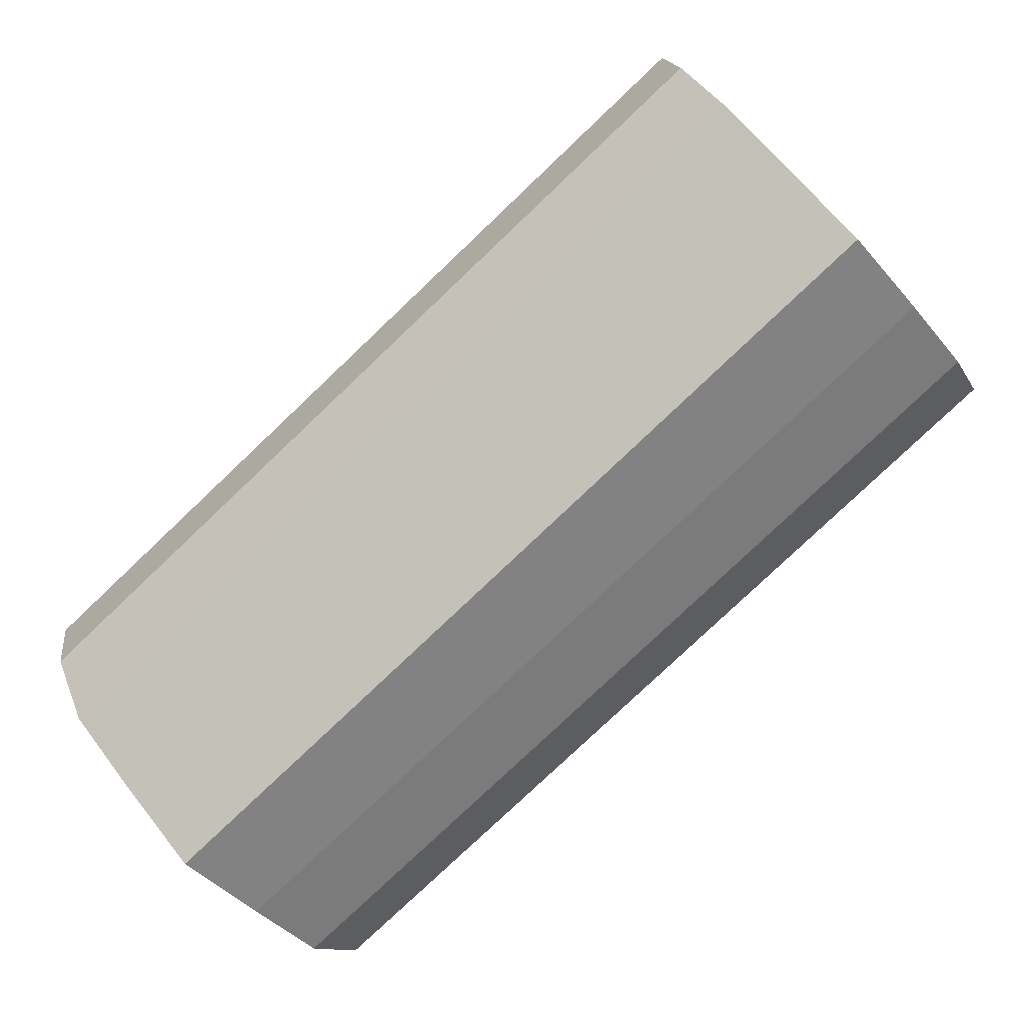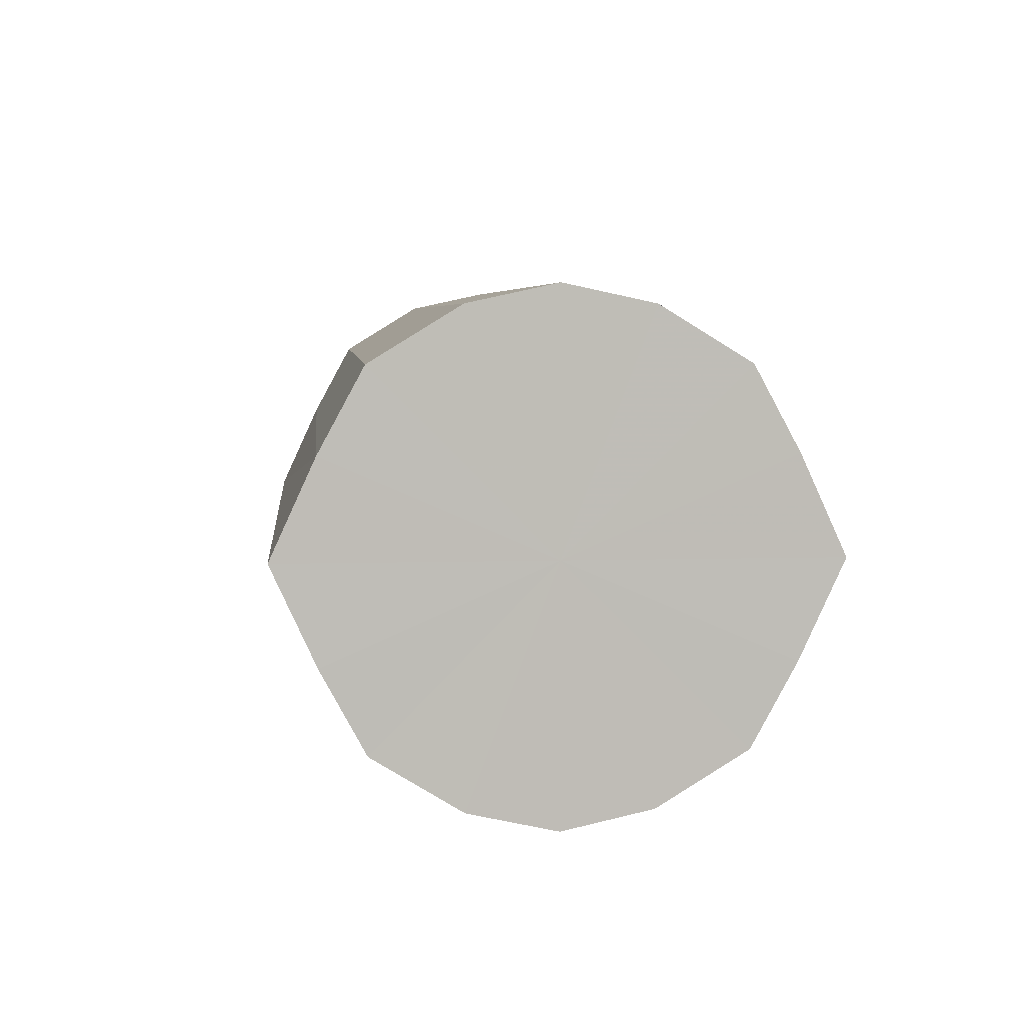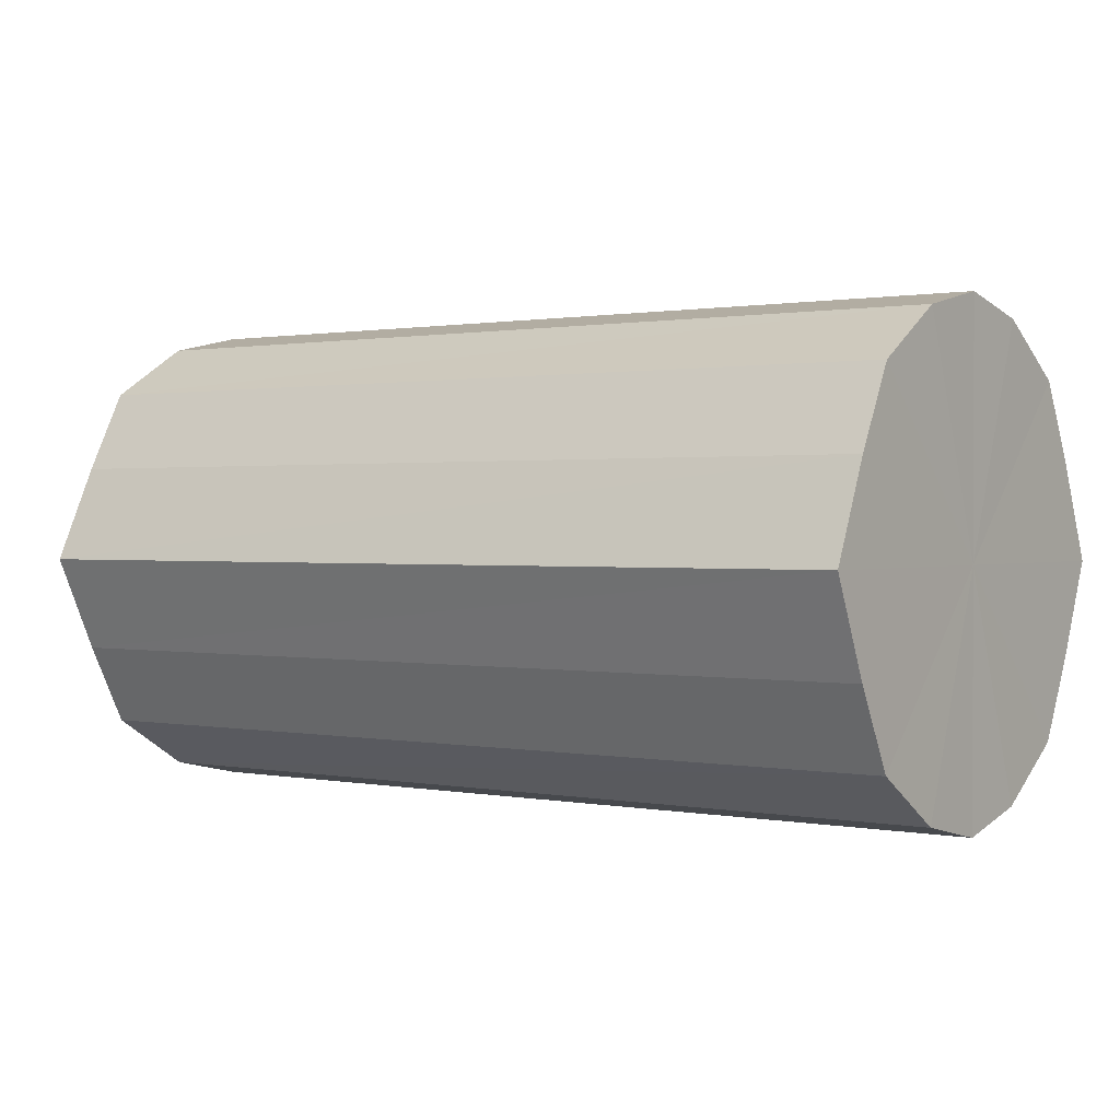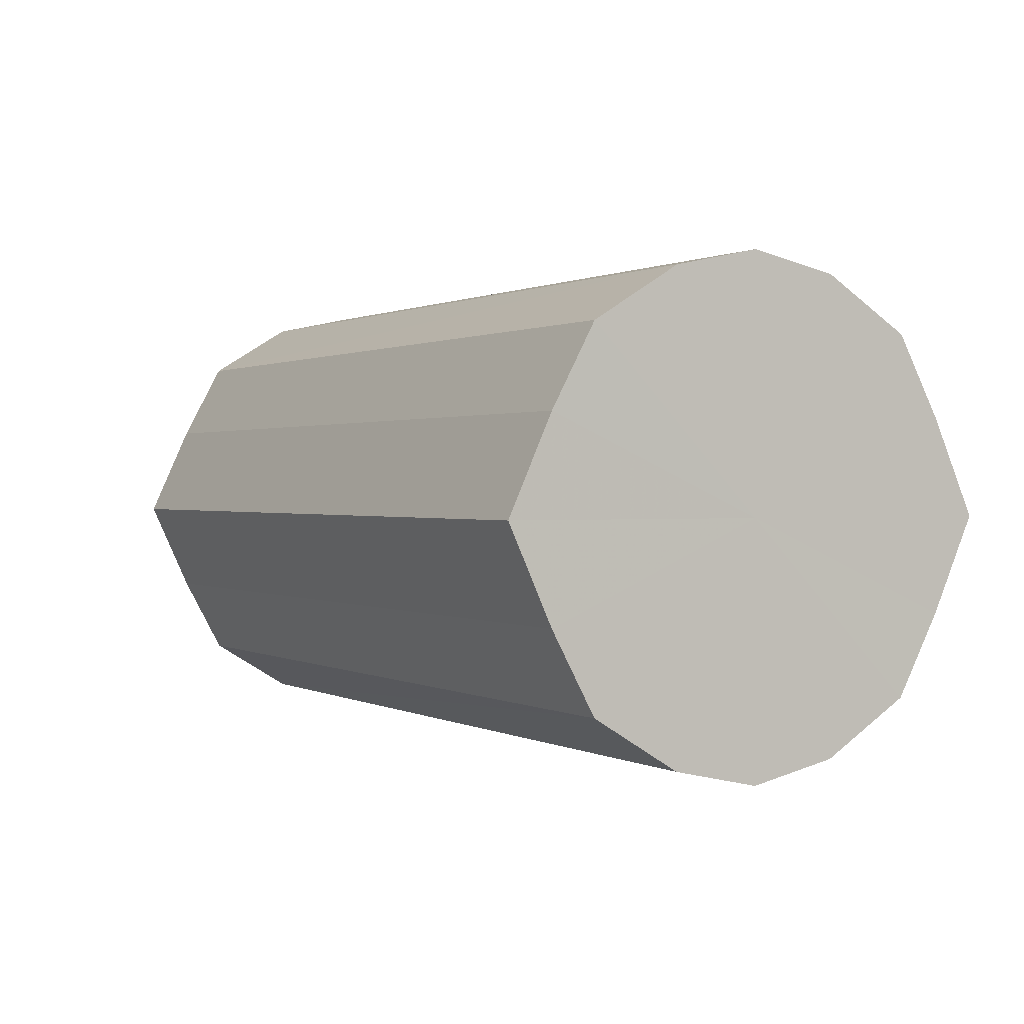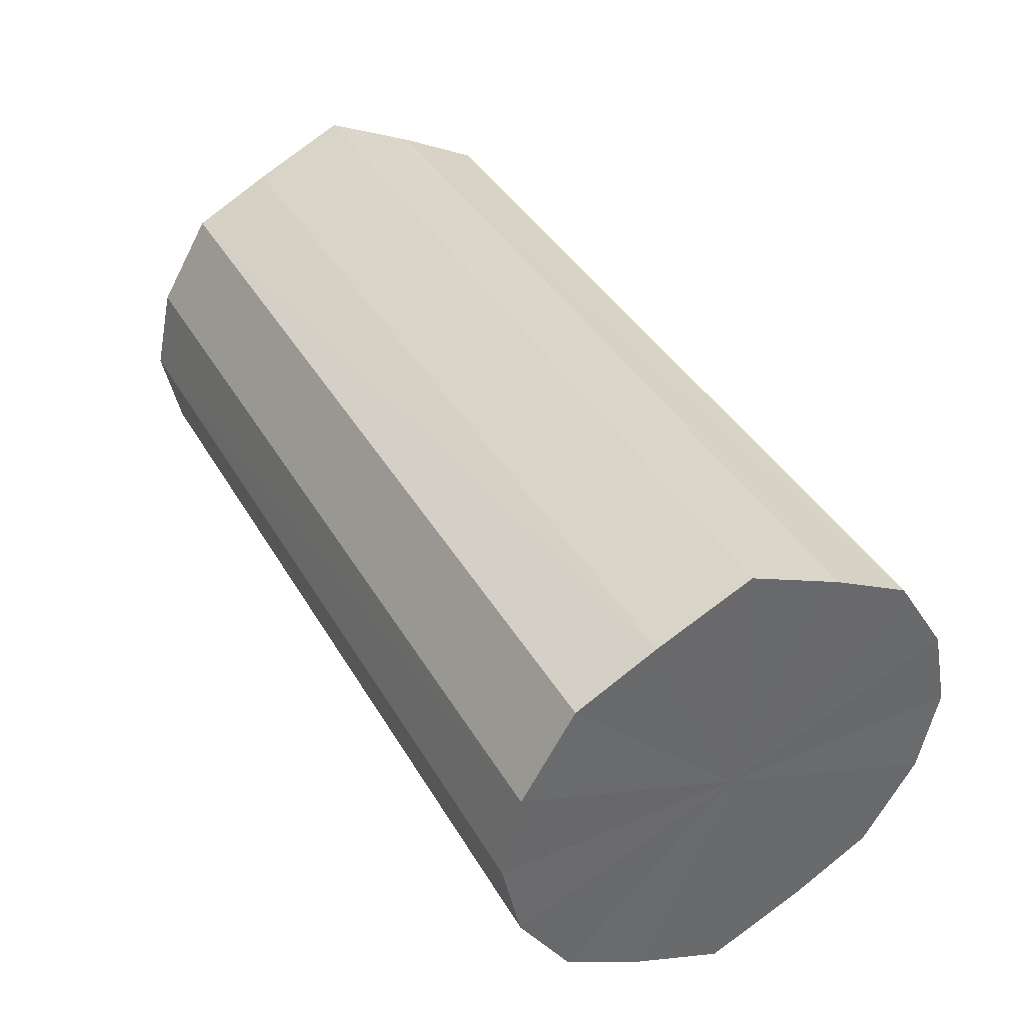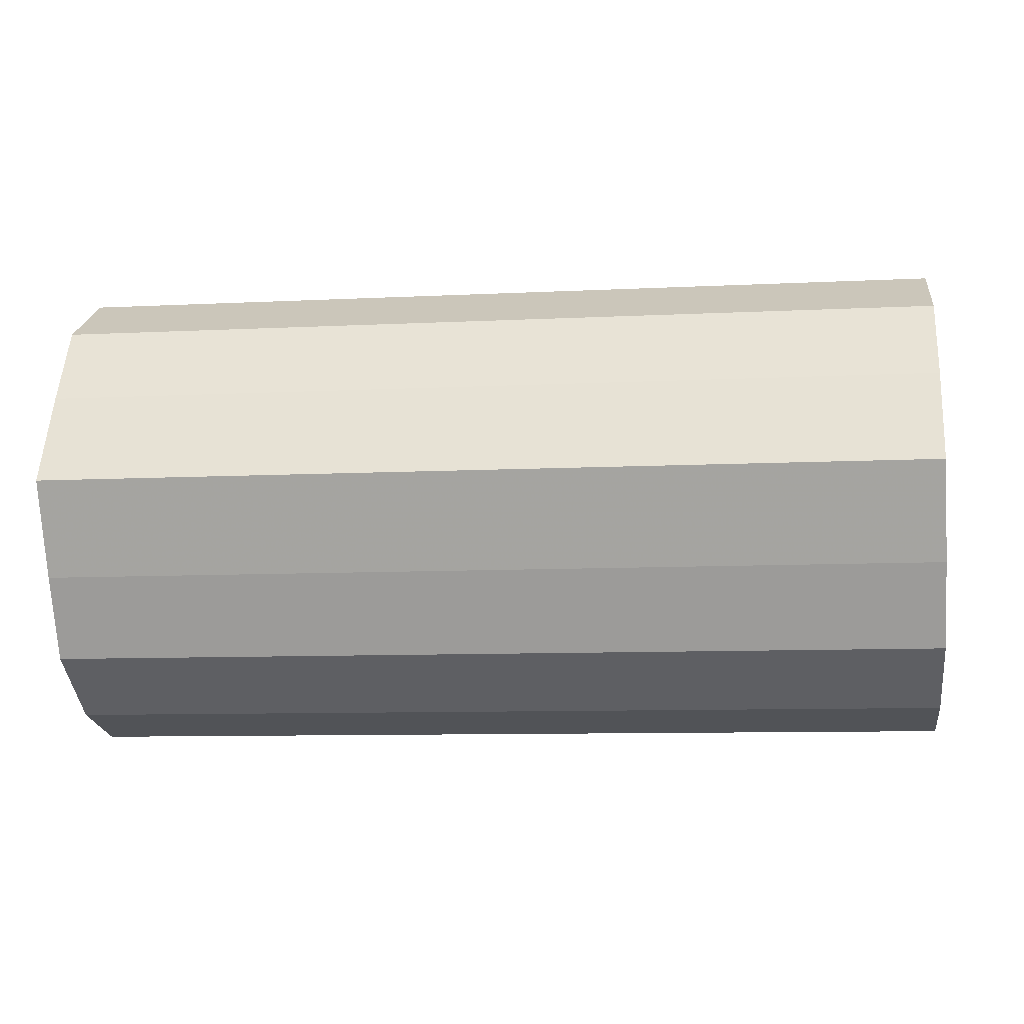
<metadata>
{"format":"obj","ext":"obj","renderer":"f3d","projection":"perspective","resolution":1024,"background":"white","views":[{"elev":-79.5,"azim":43.5,"up":"+Y"},{"elev":5.5,"azim":84.5,"up":"+Z"},{"elev":1.0,"azim":-145.0,"up":"+Z"},{"elev":0.8,"azim":-119.3,"up":"+Z"},{"elev":39.6,"azim":-117.5,"up":"+Y"},{"elev":-9.3,"azim":7.5,"up":"+Z"}]}
</metadata>
<code>
o 7790
v 2248 1888 14.04
v 2248 1888 14.07
v 2248 1888 14.04
v 2248 1888 14.08
v 2248 1888 14.07
v 2248 1888 14.02
v 2248 1888 14.02
v 2248 1888 14.1
v 2248 1888 14.08
v 2248 1888 14
v 2248 1888 14
v 2248 1888 14.1
v 2248 1888 14.1
v 2248 1888 13.99
v 2248 1888 13.99
v 2248 1888 14.1
v 2248 1888 14.1
v 2248 1888 13.99
v 2248 1888 13.99
v 2248 1888 14.08
v 2248 1888 14.1
v 2248 1888 13.99
v 2248 1888 13.99
v 2248 1888 14.07
v 2248 1888 14.08
v 2248 1888 14
v 2248 1888 14
v 2248 1888 14.04
v 2248 1888 14.07
v 2248 1888 14.02
v 2248 1888 14.02
v 2248 1888 14.04
v 2248 1888 14.04
v 2248 1888 14.07
v 2248 1888 14.07
v 2248 1888 14.08
v 2248 1888 14.08
v 2248 1888 14.02
v 2248 1888 14.04
v 2248 1888 14
v 2248 1888 14.02
v 2248 1888 14.1
v 2248 1888 14.1
v 2248 1888 13.99
v 2248 1888 14
v 2248 1888 13.99
v 2248 1888 13.99
v 2248 1888 14.1
v 2248 1888 14.1
v 2248 1888 13.99
v 2248 1888 13.99
v 2248 1888 14
v 2248 1888 13.99
v 2248 1888 14.1
v 2248 1888 14.1
v 2248 1888 14.02
v 2248 1888 14
v 2248 1888 14.04
v 2248 1888 14.02
v 2248 1888 14.08
v 2248 1888 14.08
v 2248 1888 14.07
v 2248 1888 14.04
v 2248 1888 14.07
v 2248 1888 14.04
v 2248 1888 14.07
v 2248 1888 14.04
v 2248 1888 14.08
v 2248 1888 14.02
v 2248 1888 14.1
v 2248 1888 14
v 2248 1888 14.1
v 2248 1888 13.99
v 2248 1888 14.1
v 2248 1888 13.99
v 2248 1888 14.08
v 2248 1888 13.99
v 2248 1888 14.07
v 2248 1888 14
v 2248 1888 14.04
v 2248 1888 14.02
v 2248 1888 14.04
v 2248 1888 14.04
v 2248 1888 14.07
v 2248 1888 14.02
v 2248 1888 14.08
v 2248 1888 14
v 2248 1888 14.1
v 2248 1888 13.99
v 2248 1888 14.1
v 2248 1888 13.99
v 2248 1888 14.1
v 2248 1888 13.99
v 2248 1888 14.08
v 2248 1888 14
v 2248 1888 14.07
v 2248 1888 14.02
v 2248 1888 14.04
f 1 2 3
f 2 4 5
f 6 1 7
f 4 8 9
f 10 6 11
f 8 12 13
f 14 10 15
f 12 16 17
f 18 14 19
f 16 20 21
f 22 18 23
f 20 24 25
f 26 22 27
f 24 28 29
f 30 26 31
f 28 30 32
f 33 34 35
f 35 36 37
f 38 39 33
f 40 41 38
f 37 42 43
f 44 45 40
f 46 47 44
f 43 48 49
f 50 51 46
f 52 53 50
f 49 54 55
f 56 57 52
f 58 59 56
f 55 60 61
f 62 63 58
f 61 64 62
f 65 66 67
f 65 68 66
f 65 67 69
f 65 70 68
f 65 69 71
f 65 72 70
f 65 71 73
f 65 74 72
f 65 73 75
f 65 76 74
f 65 75 77
f 65 78 76
f 65 77 79
f 65 80 78
f 65 79 81
f 65 81 80
f 82 83 84
f 82 85 83
f 82 84 86
f 82 87 85
f 82 86 88
f 82 89 87
f 82 88 90
f 82 91 89
f 82 90 92
f 82 93 91
f 82 92 94
f 82 95 93
f 82 94 96
f 82 97 95
f 82 96 98
f 82 98 97

</code>
